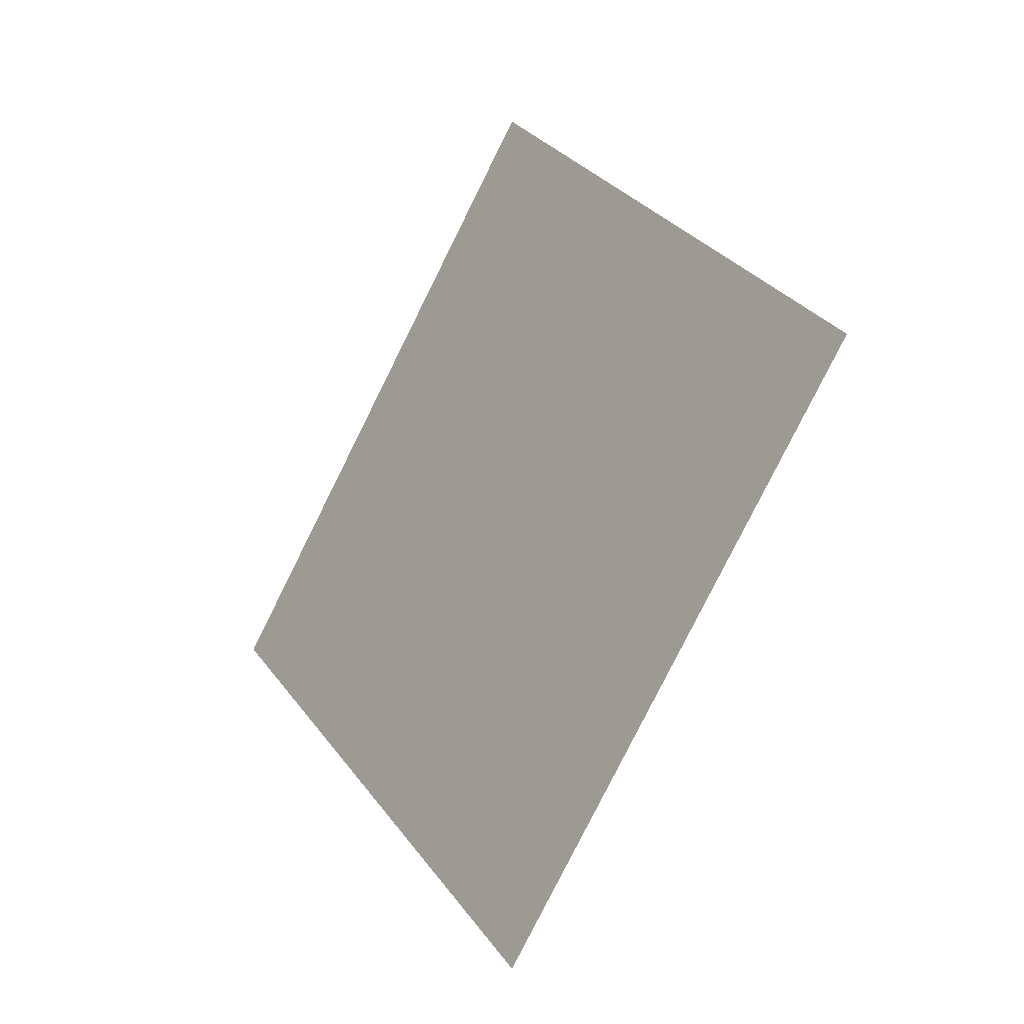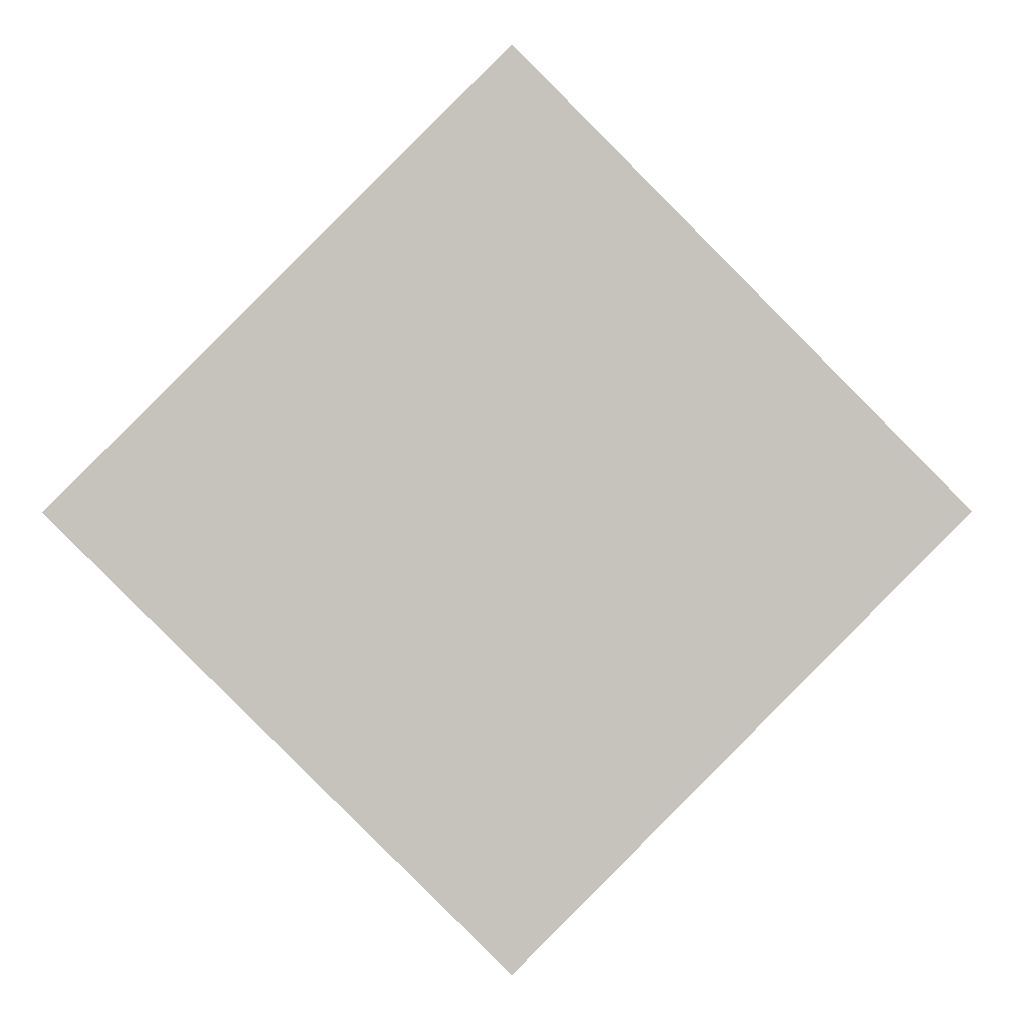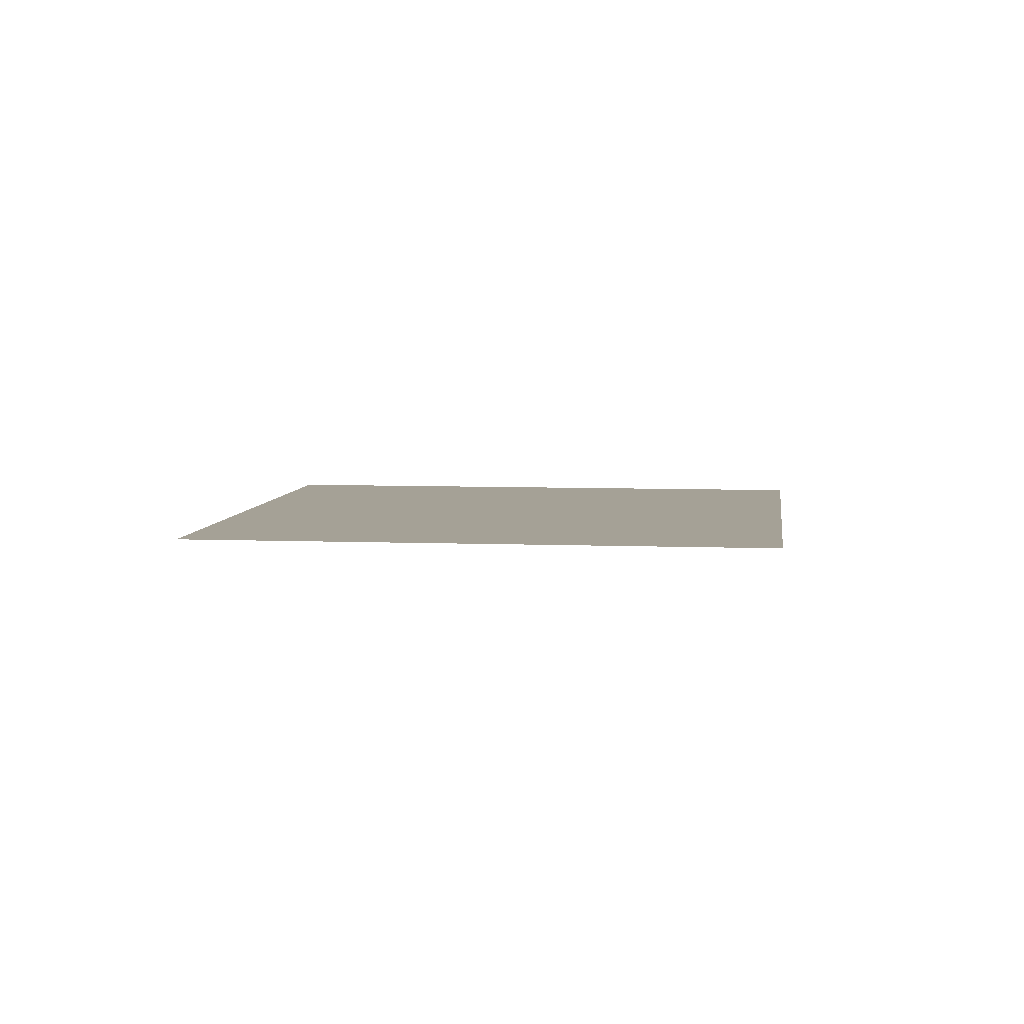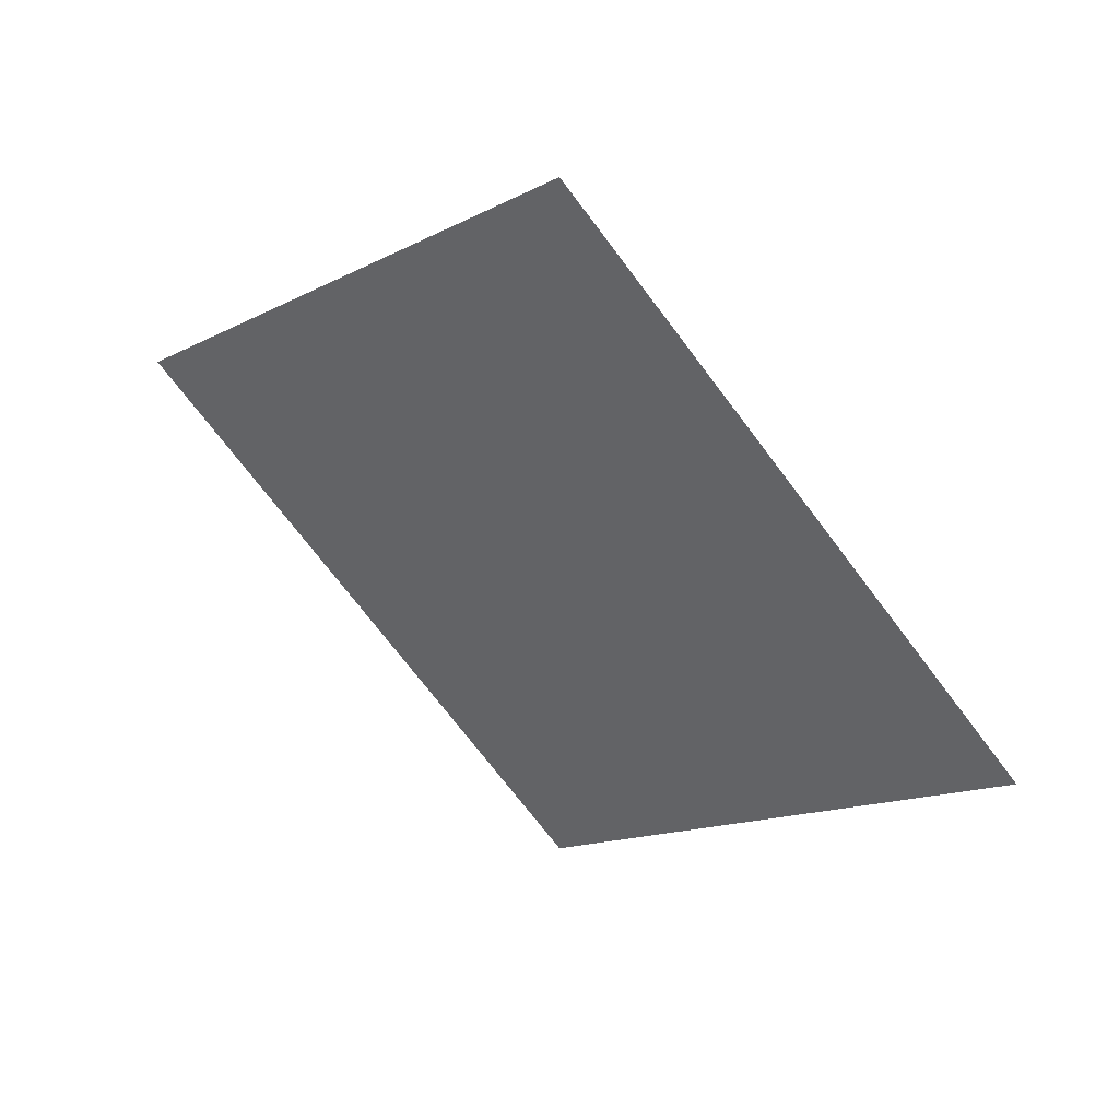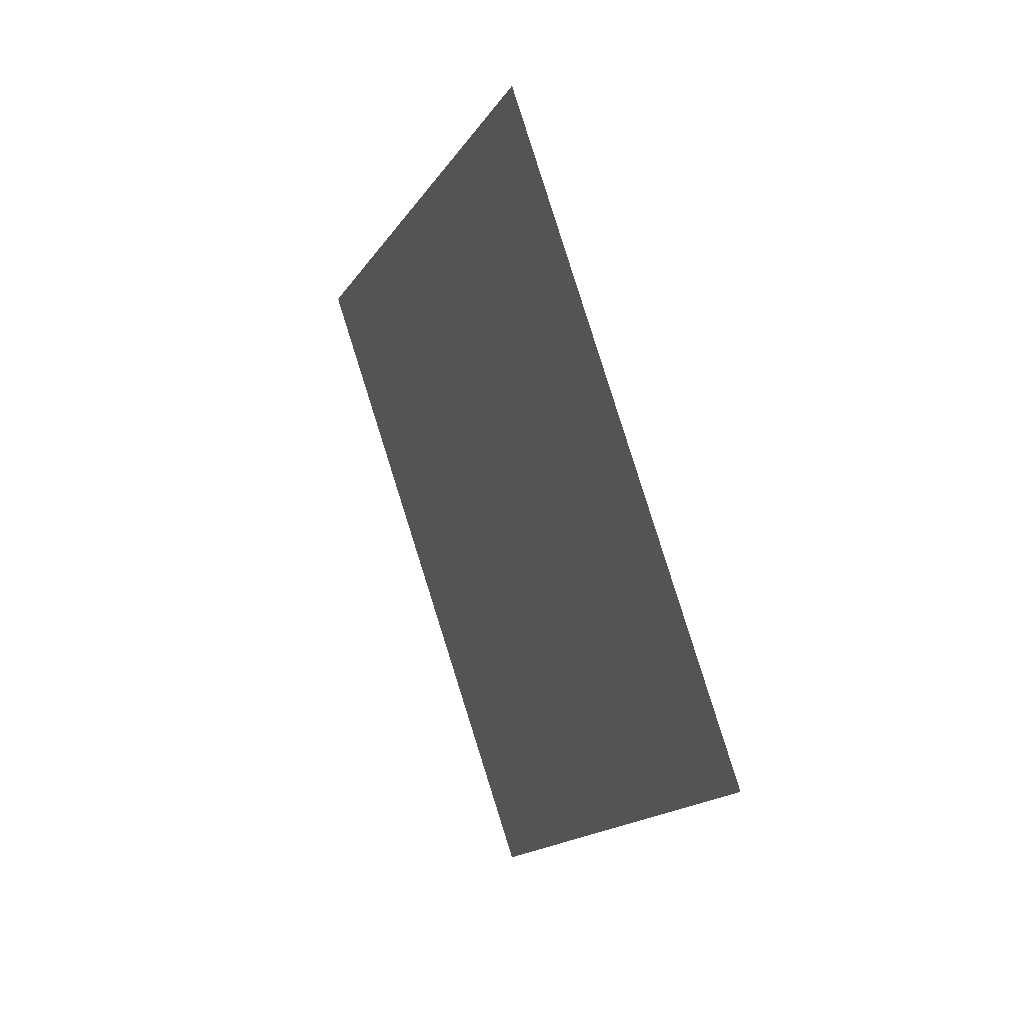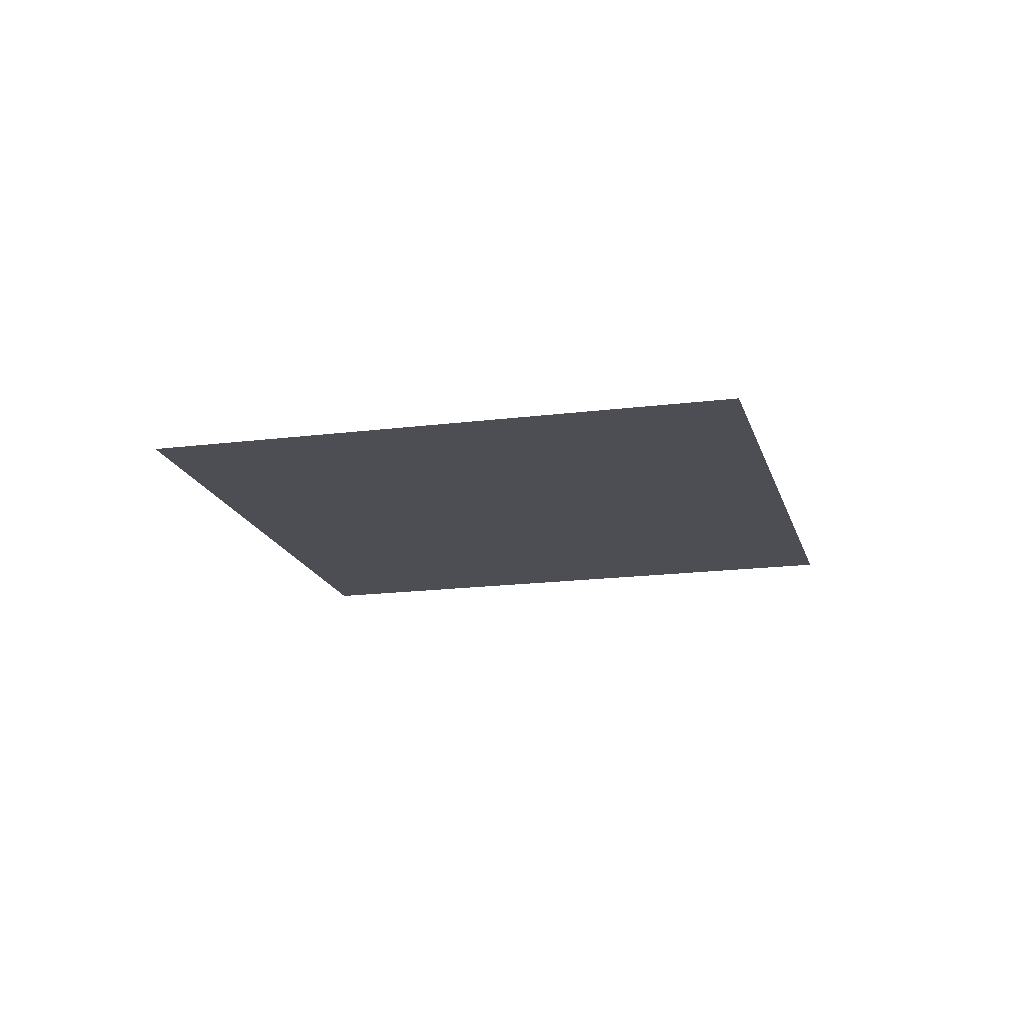
<metadata>
{"format":"obj","ext":"obj","renderer":"f3d","projection":"perspective","resolution":1024,"background":"white","views":[{"elev":-25.3,"azim":51.2,"up":"+Z"},{"elev":1.6,"azim":-3.4,"up":"+Z"},{"elev":6.0,"azim":-37.9,"up":"+Y"},{"elev":49.7,"azim":-147.2,"up":"+Z"},{"elev":35.0,"azim":64.9,"up":"+Z"},{"elev":-17.3,"azim":-120.7,"up":"+Y"}]}
</metadata>
<code>
o pPlane1
v 0 0.25 2.121
v 2.121 0.25 0
v 0 0.25 -2.121
v -2.121 0.25 0
f 1 2 3 4

</code>
